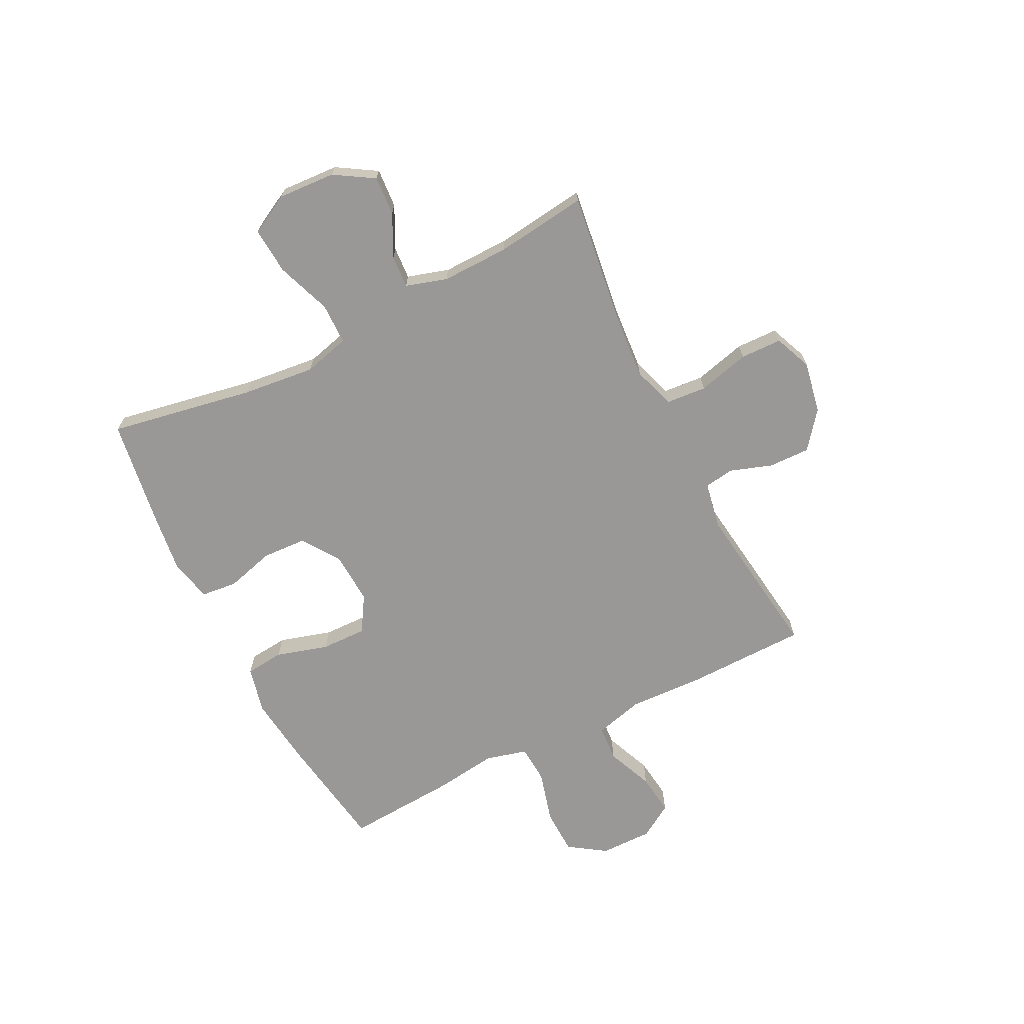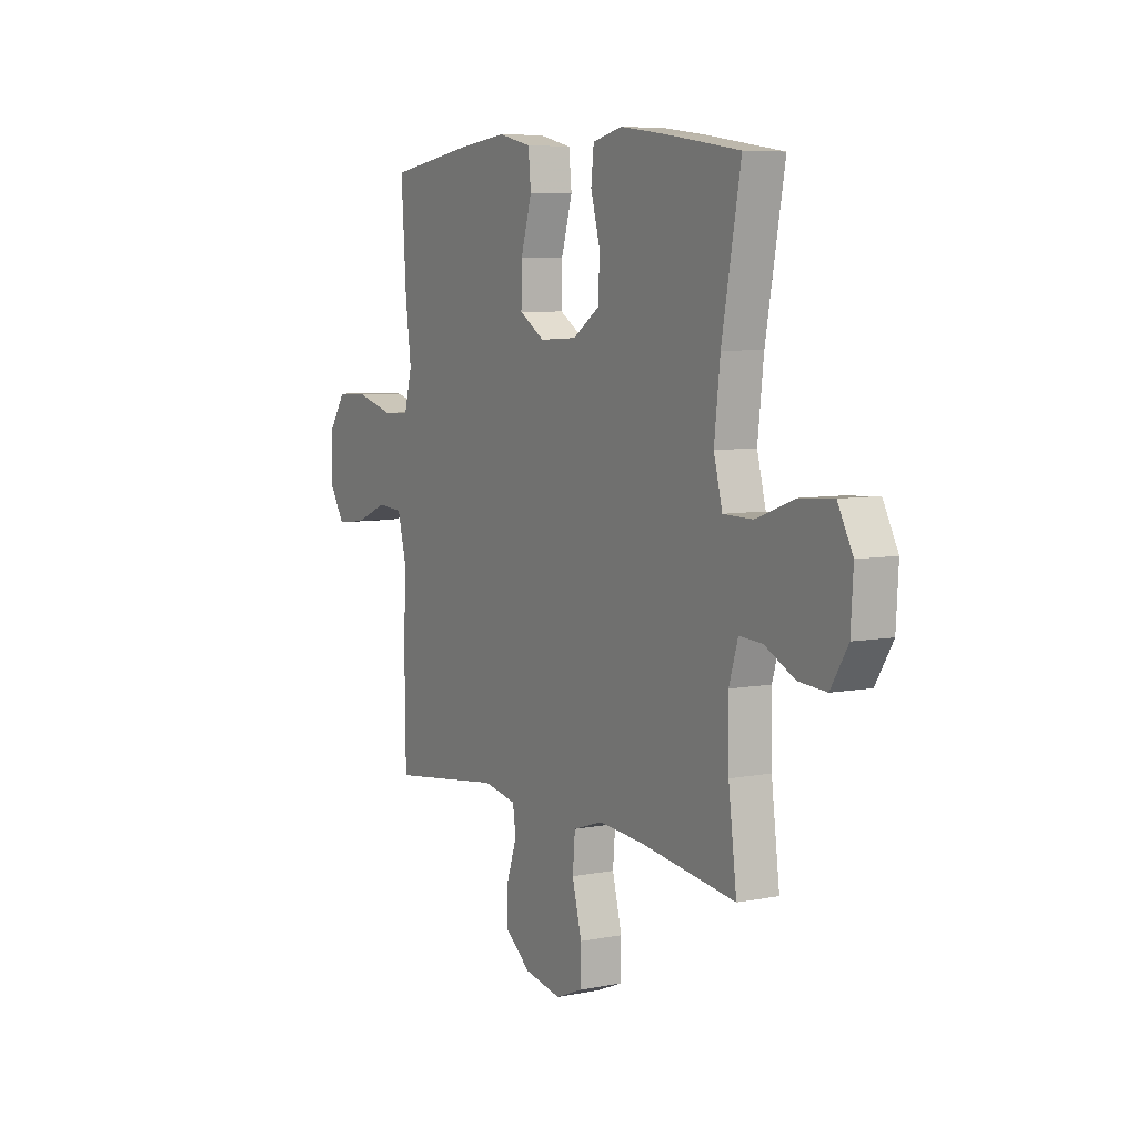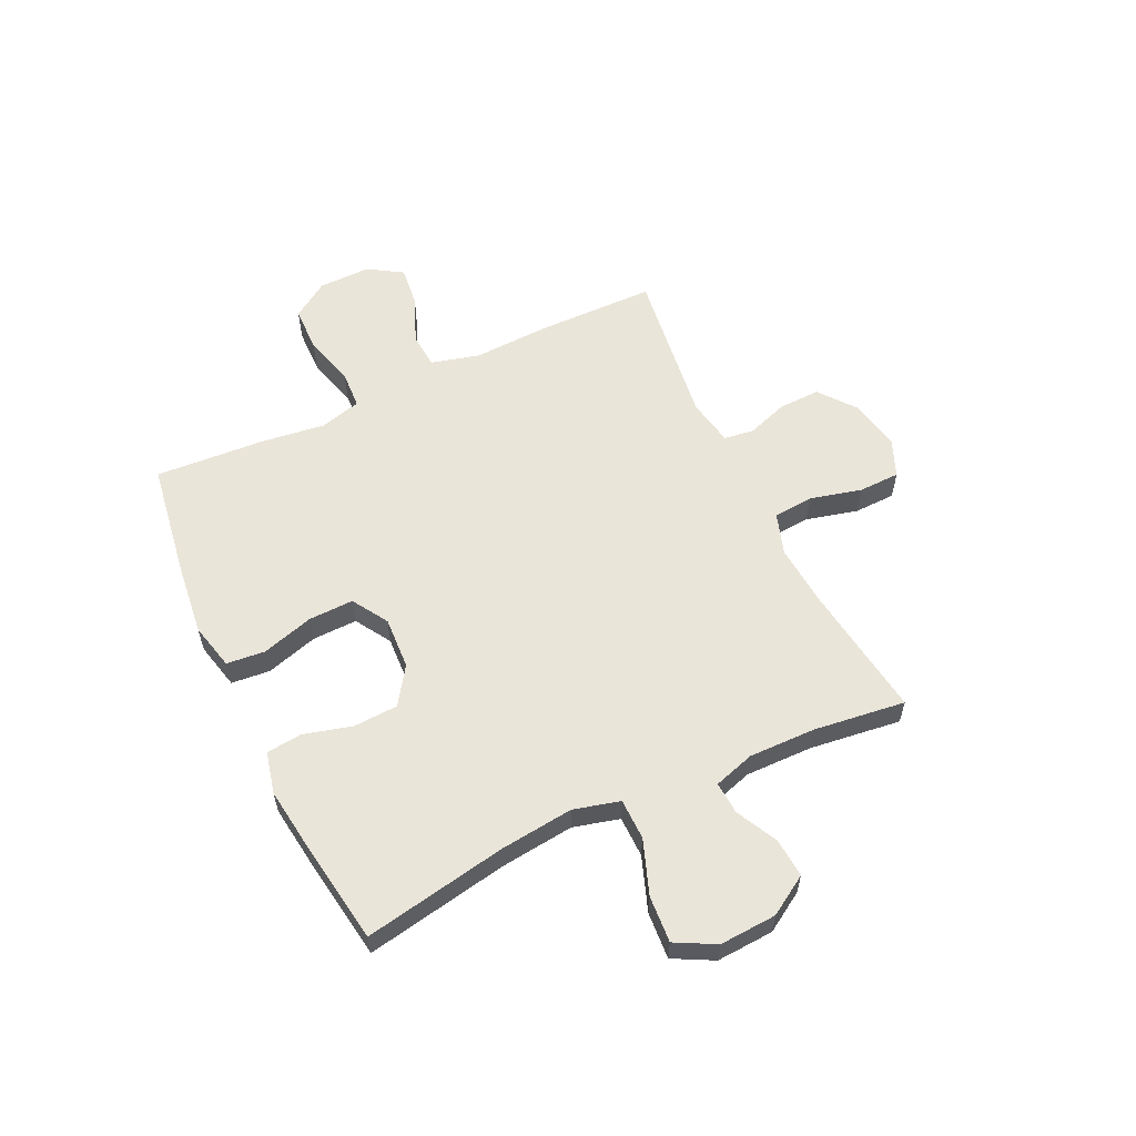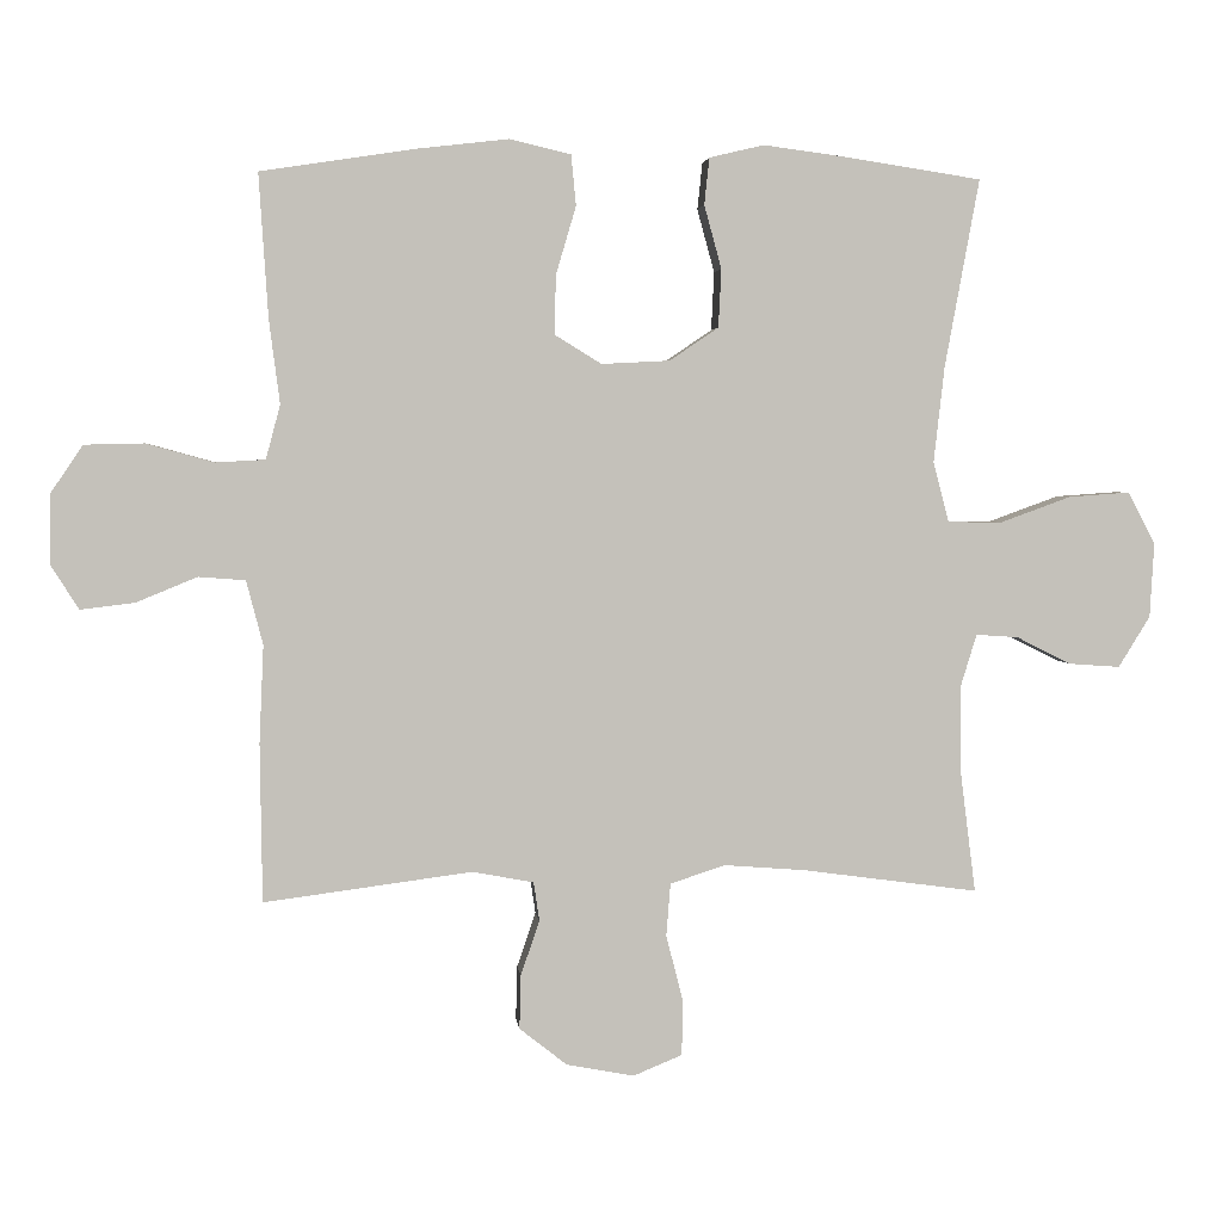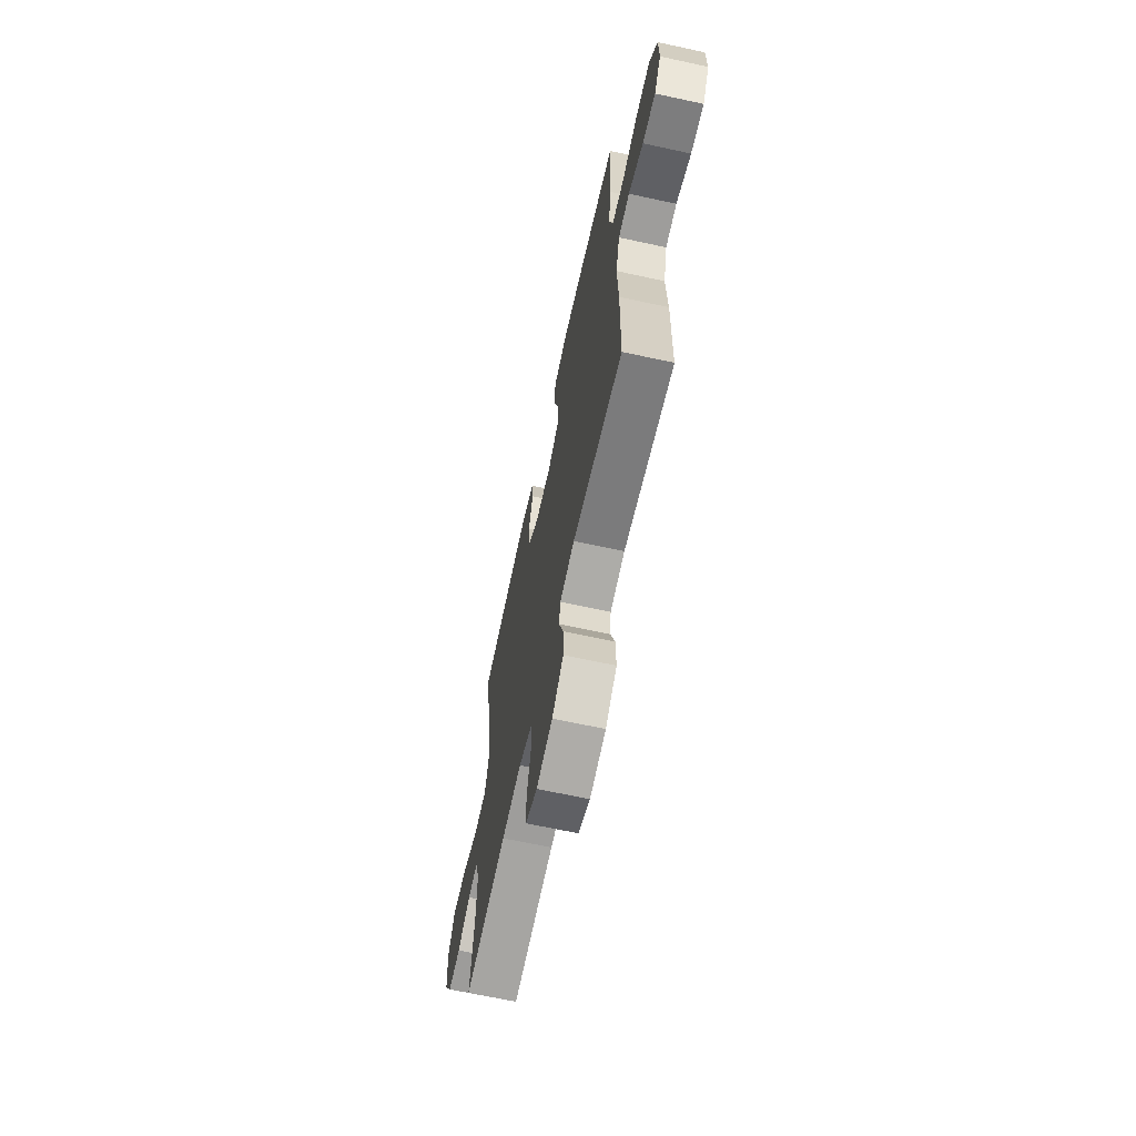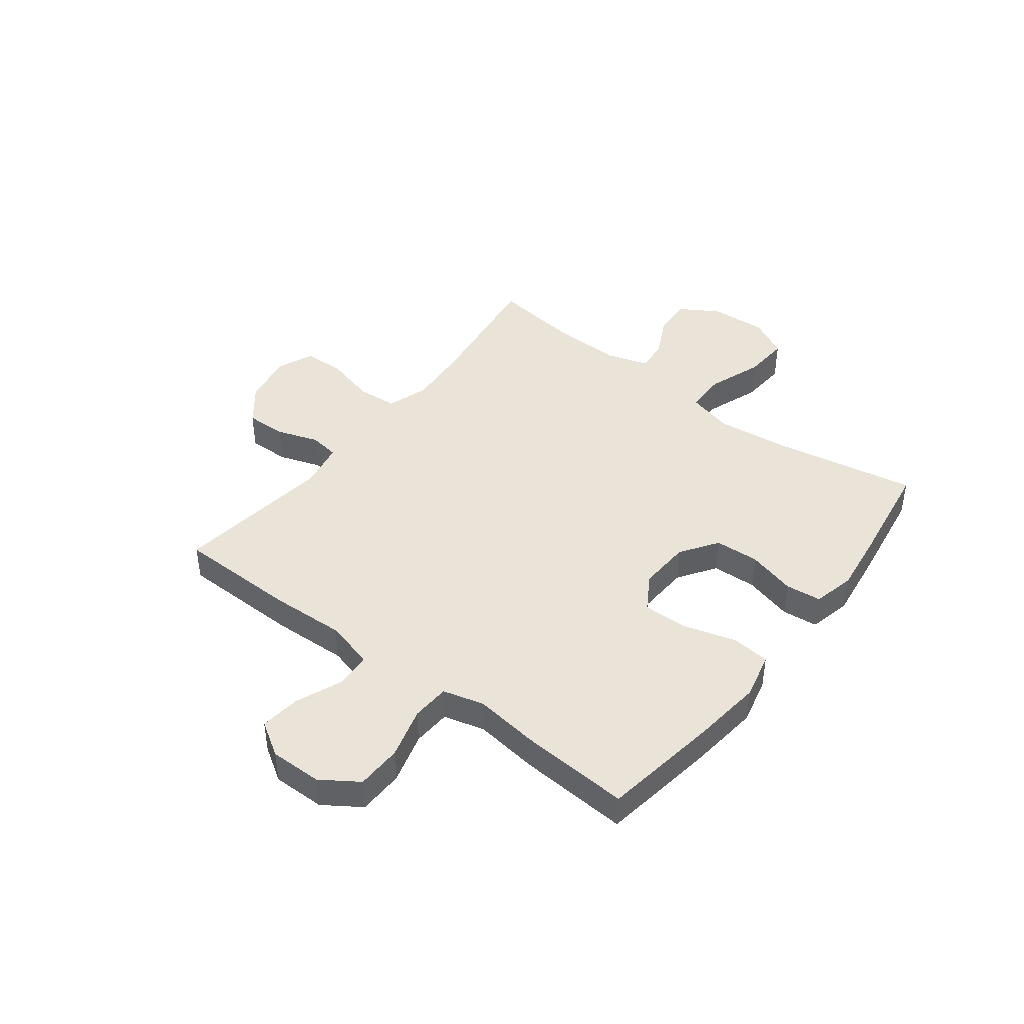
<metadata>
{"format":"obj","ext":"obj","renderer":"f3d","projection":"perspective","resolution":1024,"background":"white","views":[{"elev":-68.7,"azim":116.8,"up":"+Y"},{"elev":6.8,"azim":60.1,"up":"+Z"},{"elev":58.2,"azim":64.6,"up":"+Y"},{"elev":2.9,"azim":-6.1,"up":"+Z"},{"elev":-66.0,"azim":-102.3,"up":"+Z"},{"elev":43.3,"azim":-52.5,"up":"+Y"}]}
</metadata>
<code>
v -0.5 0.07 -0.5
v -0.503 0.07 -0.281
v -0.497 0.07 -0.145
v -0.52 0.07 -0.056
v -0.585 0.07 -0.051
v -0.67 0.07 -0.086
v -0.745 0.07 -0.095
v -0.784 0.07 -0.033
v -0.783 0.07 0.062
v -0.738 0.07 0.129
v -0.655 0.07 0.131
v -0.561 0.07 0.105
v -0.492 0.07 0.109
v -0.472 0.07 0.184
v -0.487 0.07 0.3
v -0.5 0.07 0.5
v -0.286 0.07 0.533
v -0.158 0.07 0.548
v -0.073 0.07 0.528
v -0.066 0.07 0.458
v -0.094 0.07 0.363
v -0.096 0.07 0.281
v -0.031 0.07 0.241
v 0.064 0.07 0.246
v 0.132 0.07 0.292
v 0.136 0.07 0.373
v 0.112 0.07 0.461
v 0.119 0.07 0.526
v 0.195 0.07 0.544
v 0.31 0.07 0.529
v 0.5 0.07 0.5
v 0.452 0.07 0.239
v 0.437 0.07 0.106
v 0.459 0.07 0.022
v 0.534 0.07 0.021
v 0.633 0.07 0.057
v 0.718 0.07 0.063
v 0.756 0.07 -0.009
v 0.75 0.07 -0.113
v 0.706 0.07 -0.184
v 0.635 0.07 -0.179
v 0.559 0.07 -0.141
v 0.5 0.07 -0.137
v 0.477 0.07 -0.212
v 0.479 0.07 -0.334
v 0.5 0.07 -0.5
v 0.257 0.07 -0.467
v 0.142 0.07 -0.458
v 0.066 0.07 -0.483
v 0.06 0.07 -0.556
v 0.084 0.07 -0.65
v 0.082 0.07 -0.725
v 0.014 0.07 -0.753
v -0.08 0.07 -0.735
v -0.146 0.07 -0.683
v -0.144 0.07 -0.608
v -0.118 0.07 -0.532
v -0.126 0.07 -0.478
v -0.211 0.07 -0.462
v -0.5 0 -0.5
v -0.503 0 -0.281
v -0.497 0 -0.145
v -0.52 0 -0.056
v -0.585 0 -0.051
v -0.67 0 -0.086
v -0.745 0 -0.095
v -0.784 0 -0.033
v -0.783 0 0.062
v -0.738 0 0.129
v -0.655 0 0.131
v -0.561 0 0.105
v -0.492 0 0.109
v -0.472 0 0.184
v -0.487 0 0.3
v -0.5 0 0.5
v -0.286 0 0.533
v -0.158 0 0.548
v -0.073 0 0.528
v -0.066 0 0.458
v -0.094 0 0.363
v -0.096 0 0.281
v -0.031 0 0.241
v 0.064 0 0.246
v 0.132 0 0.292
v 0.136 0 0.373
v 0.112 0 0.461
v 0.119 0 0.526
v 0.195 0 0.544
v 0.31 0 0.529
v 0.5 0 0.5
v 0.452 0 0.239
v 0.437 0 0.106
v 0.459 0 0.022
v 0.534 0 0.021
v 0.633 0 0.057
v 0.718 0 0.063
v 0.756 0 -0.009
v 0.75 0 -0.113
v 0.706 0 -0.184
v 0.635 0 -0.179
v 0.559 0 -0.141
v 0.5 0 -0.137
v 0.477 0 -0.212
v 0.479 0 -0.334
v 0.5 0 -0.5
v 0.257 0 -0.467
v 0.142 0 -0.458
v 0.066 0 -0.483
v 0.06 0 -0.556
v 0.084 0 -0.65
v 0.082 0 -0.725
v 0.014 0 -0.753
v -0.08 0 -0.735
v -0.146 0 -0.683
v -0.144 0 -0.608
v -0.118 0 -0.532
v -0.126 0 -0.478
v -0.211 0 -0.462
f 55 56 57
f 54 55 57
f 53 54 57
f 52 53 57
f 51 52 57
f 50 51 57
f 49 50 57 58
f 48 49 58 59
f 45 46 47
f 44 45 47 48
f 43 44 48 59
f 40 41 42
f 39 40 42
f 38 39 42
f 37 38 42
f 36 37 42
f 35 36 42
f 34 35 42 43
f 1 2 3
f 59 1 3
f 43 59 3
f 34 43 3
f 33 34 3
f 30 31 32
f 29 30 32
f 28 29 32
f 27 28 32
f 26 27 32
f 25 26 32 33
f 19 20 21
f 18 19 21
f 17 18 21
f 16 17 21
f 15 16 21
f 14 15 21
f 13 14 21 22
f 10 11 12
f 9 10 12
f 8 9 12
f 7 8 12
f 6 7 12
f 5 6 12
f 4 5 12 13
f 13 22 23
f 4 13 23
f 3 4 23
f 24 25 33 3
f 3 23 24
f 116 115 114
f 116 114 113
f 116 113 112
f 116 112 111
f 116 111 110
f 116 110 109
f 117 116 109 108
f 118 117 108 107
f 106 105 104
f 107 106 104 103
f 118 107 103 102
f 101 100 99
f 101 99 98
f 101 98 97
f 101 97 96
f 101 96 95
f 101 95 94
f 102 101 94 93
f 62 61 60
f 62 60 118
f 62 118 102
f 62 102 93
f 62 93 92
f 91 90 89
f 91 89 88
f 91 88 87
f 91 87 86
f 91 86 85
f 92 91 85 84
f 80 79 78
f 80 78 77
f 80 77 76
f 80 76 75
f 80 75 74
f 80 74 73
f 81 80 73 72
f 71 70 69
f 71 69 68
f 71 68 67
f 71 67 66
f 71 66 65
f 71 65 64
f 72 71 64 63
f 82 81 72
f 82 72 63
f 82 63 62
f 62 92 84 83
f 83 82 62
f 1 60 61 2
f 2 61 62 3
f 3 62 63 4
f 4 63 64 5
f 5 64 65 6
f 6 65 66 7
f 7 66 67 8
f 8 67 68 9
f 9 68 69 10
f 10 69 70 11
f 11 70 71 12
f 12 71 72 13
f 13 72 73 14
f 14 73 74 15
f 15 74 75 16
f 16 75 76 17
f 17 76 77 18
f 18 77 78 19
f 19 78 79 20
f 20 79 80 21
f 21 80 81 22
f 22 81 82 23
f 23 82 83 24
f 24 83 84 25
f 25 84 85 26
f 26 85 86 27
f 27 86 87 28
f 28 87 88 29
f 29 88 89 30
f 30 89 90 31
f 31 90 91 32
f 32 91 92 33
f 33 92 93 34
f 34 93 94 35
f 35 94 95 36
f 36 95 96 37
f 37 96 97 38
f 38 97 98 39
f 39 98 99 40
f 40 99 100 41
f 41 100 101 42
f 42 101 102 43
f 43 102 103 44
f 44 103 104 45
f 45 104 105 46
f 46 105 106 47
f 47 106 107 48
f 48 107 108 49
f 49 108 109 50
f 50 109 110 51
f 51 110 111 52
f 52 111 112 53
f 53 112 113 54
f 54 113 114 55
f 55 114 115 56
f 56 115 116 57
f 57 116 117 58
f 58 117 118 59
f 59 118 60 1

</code>
